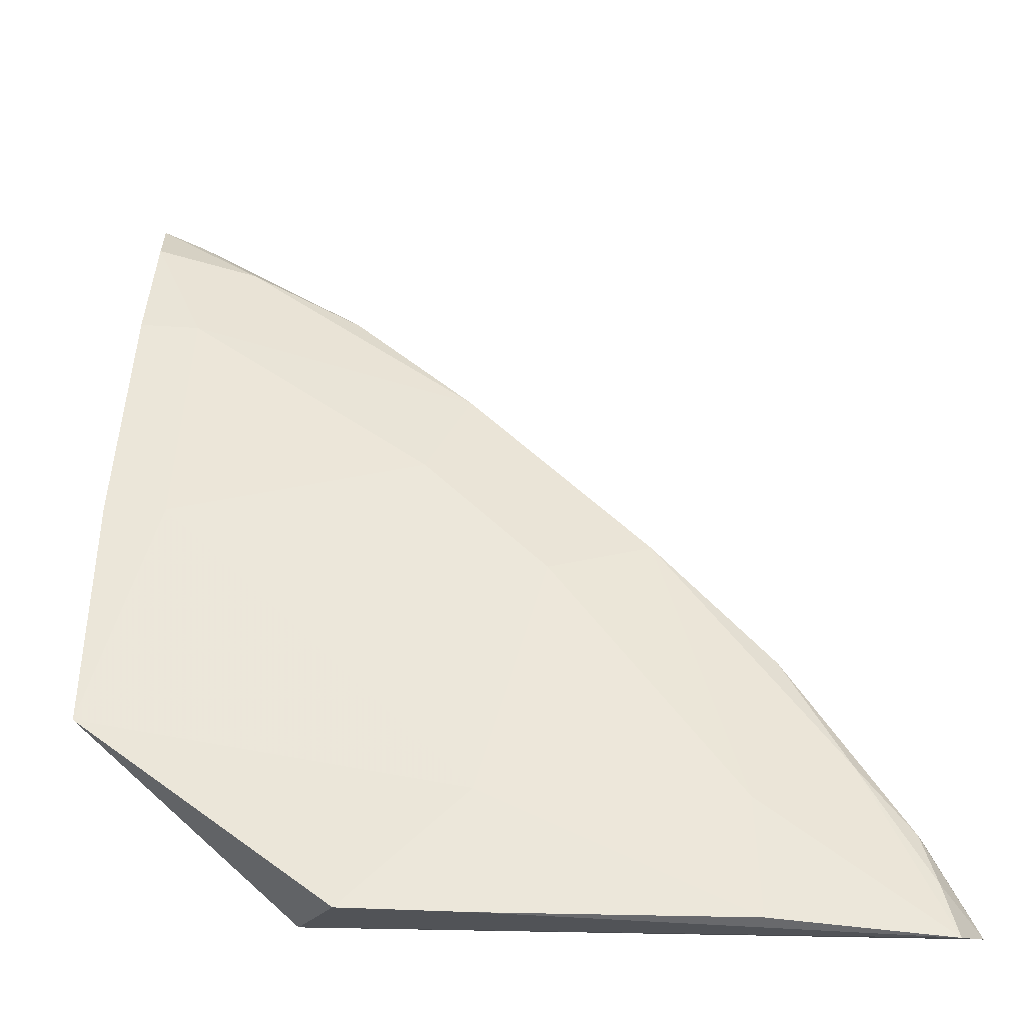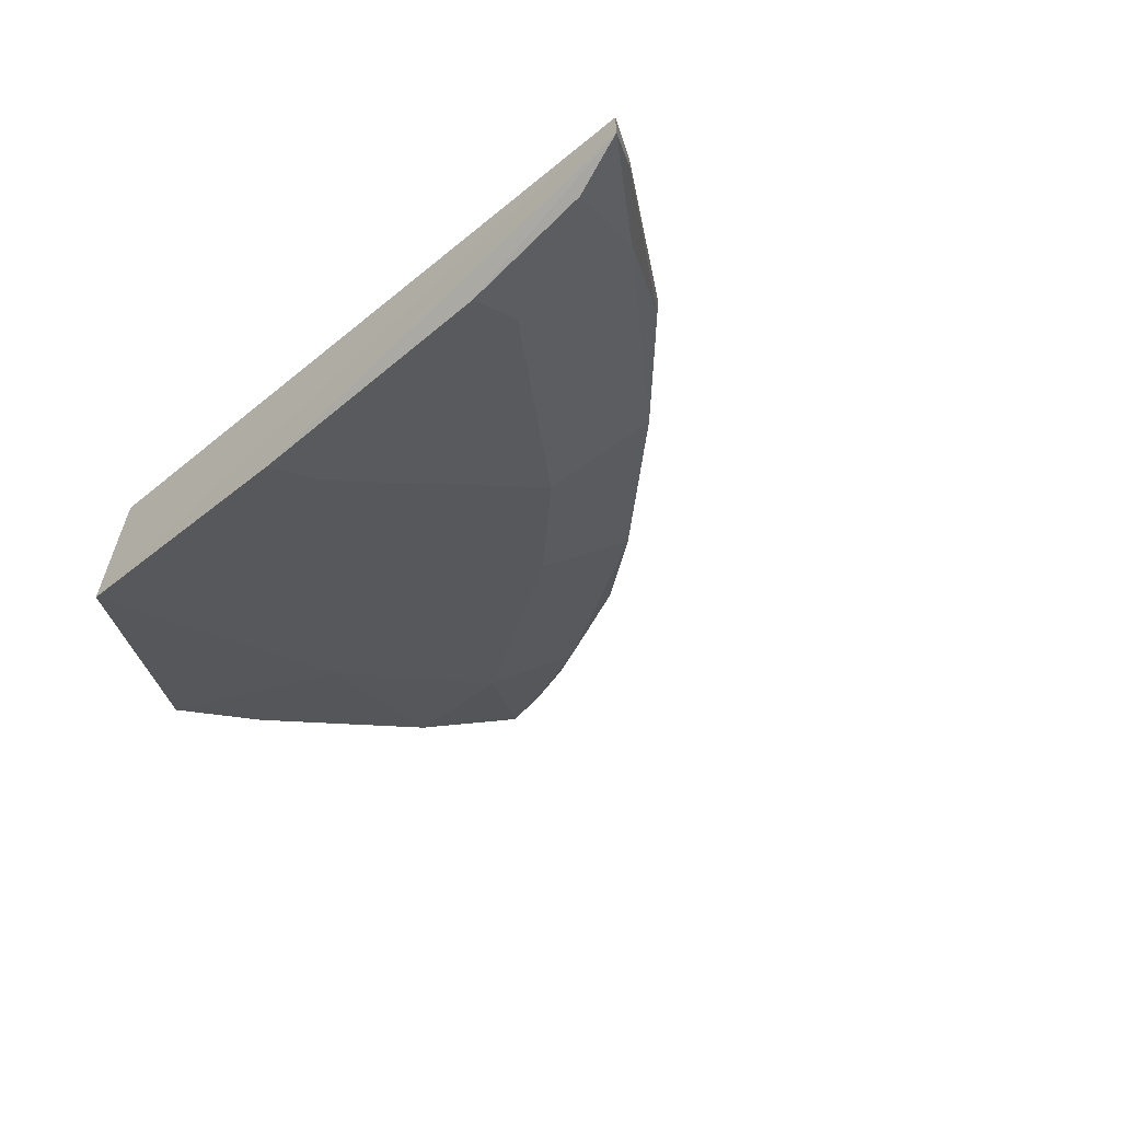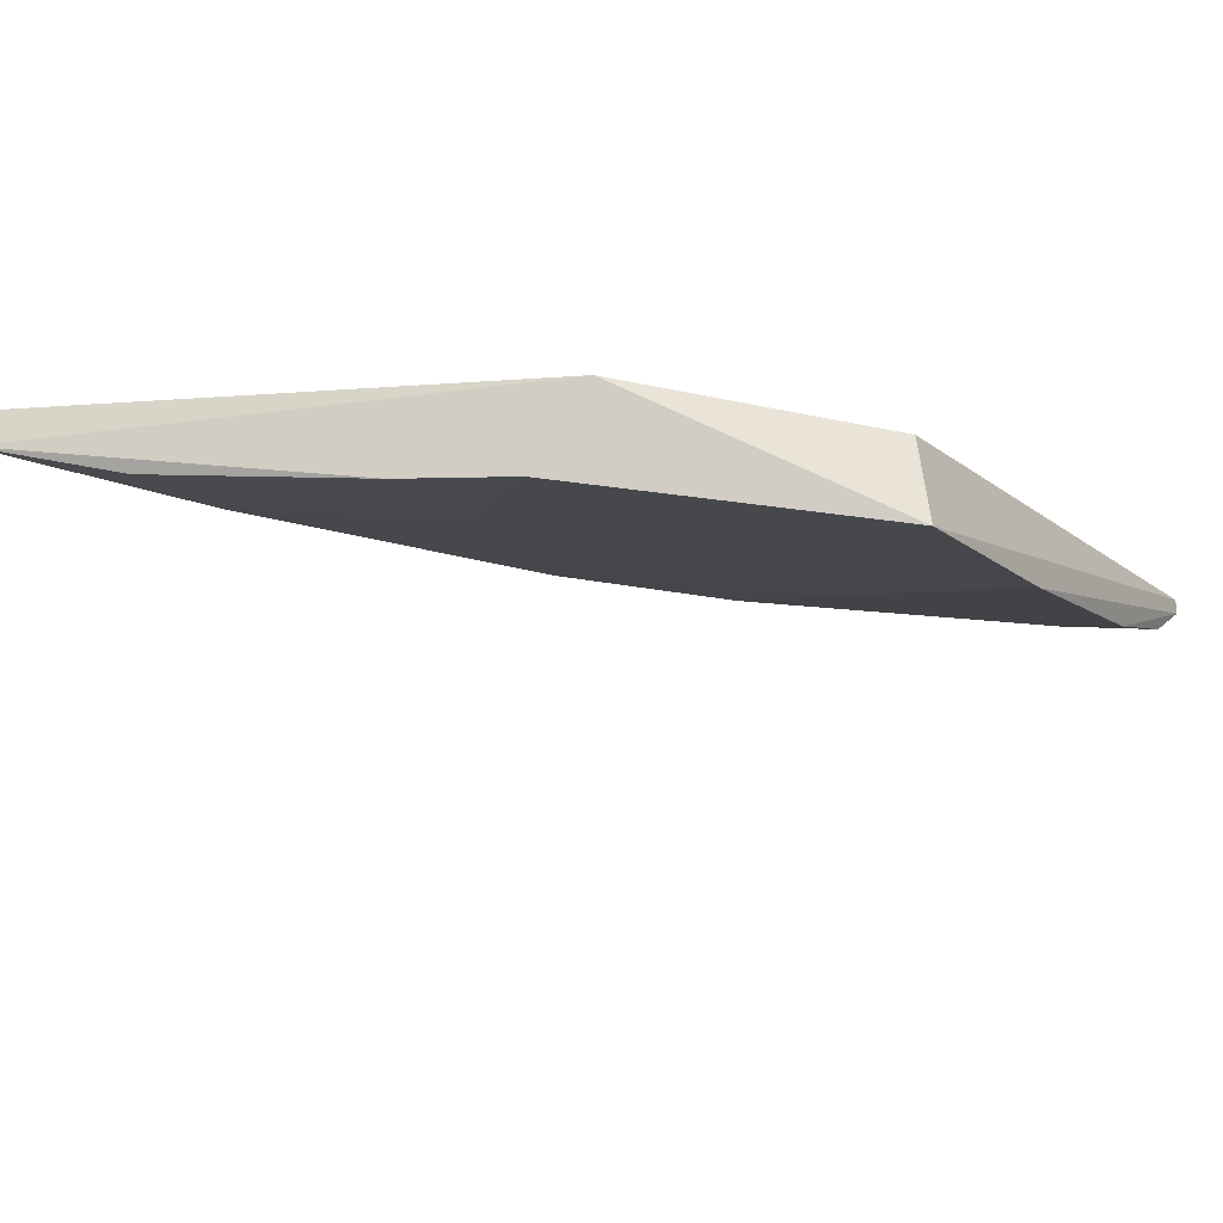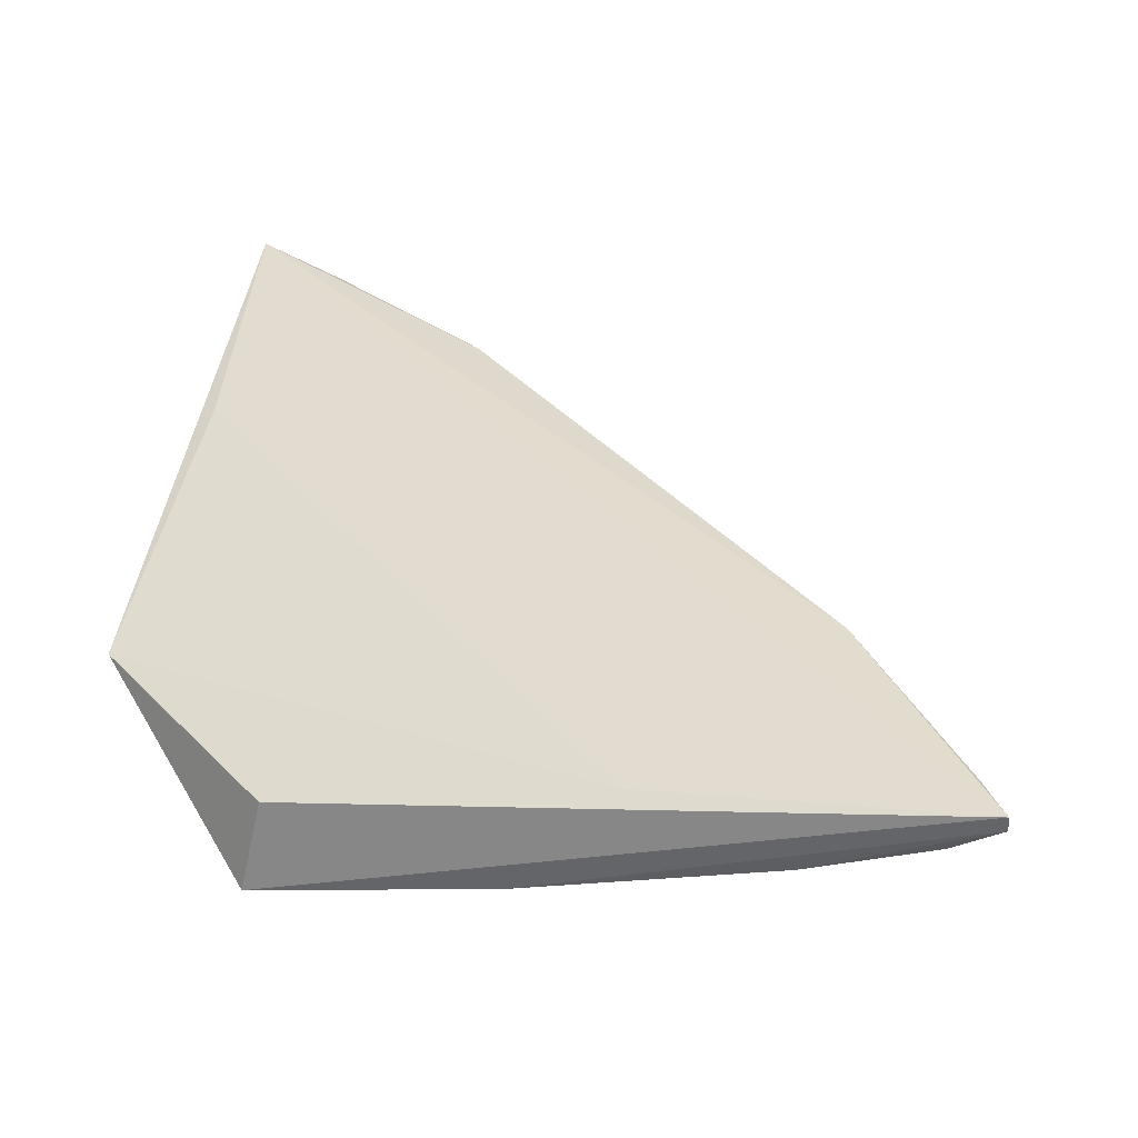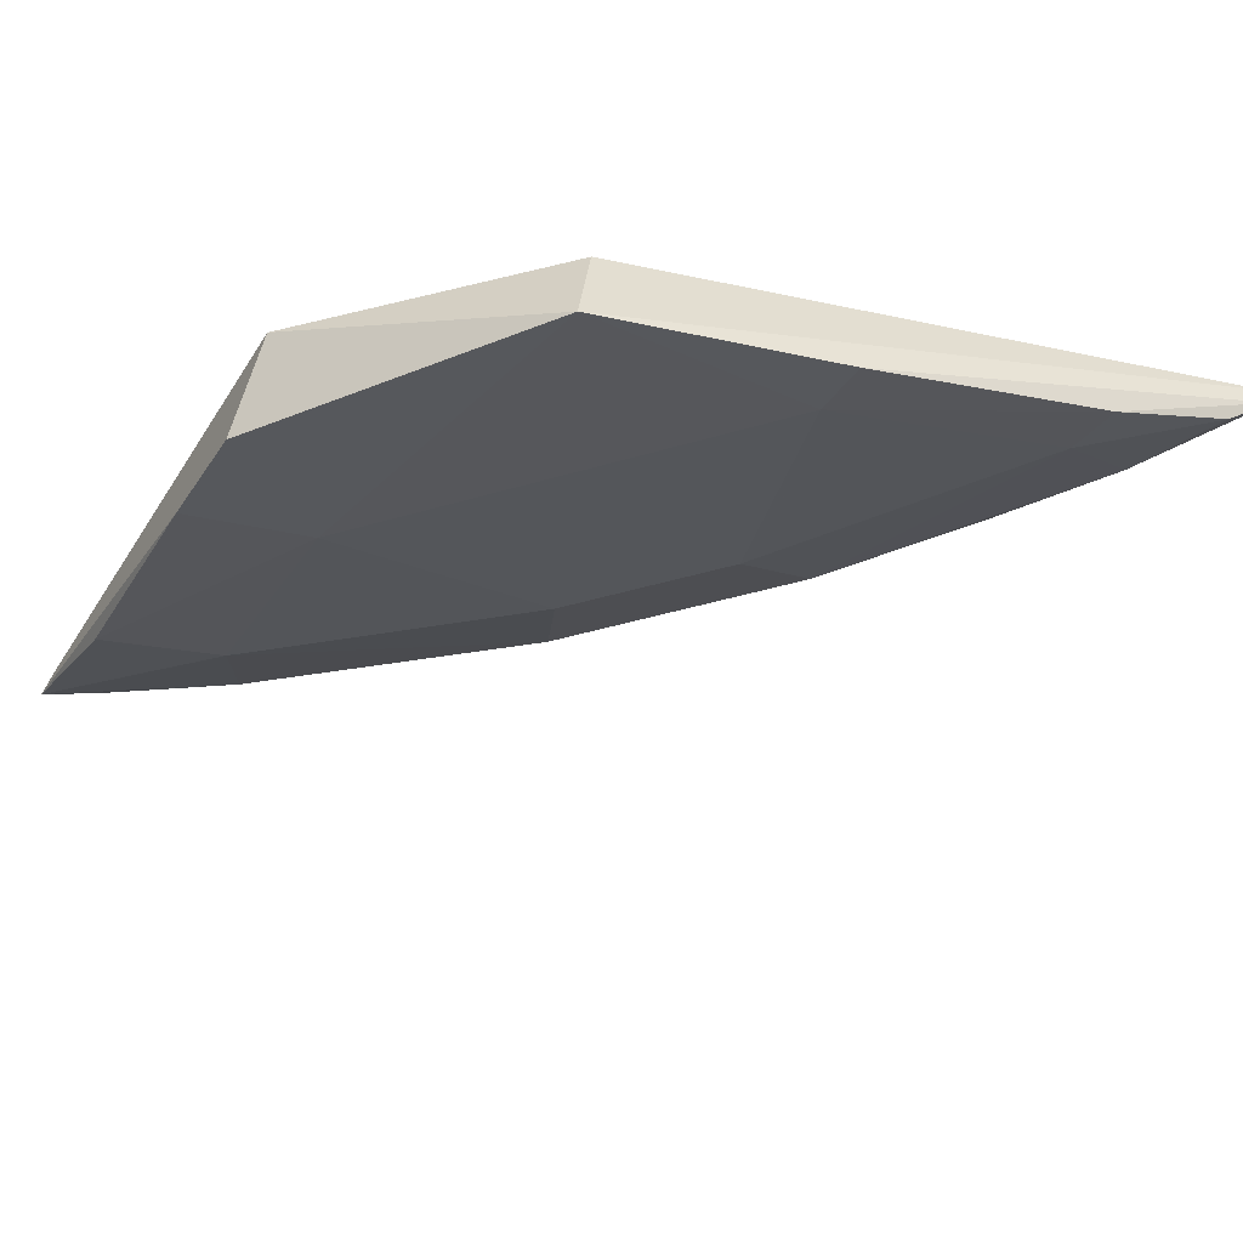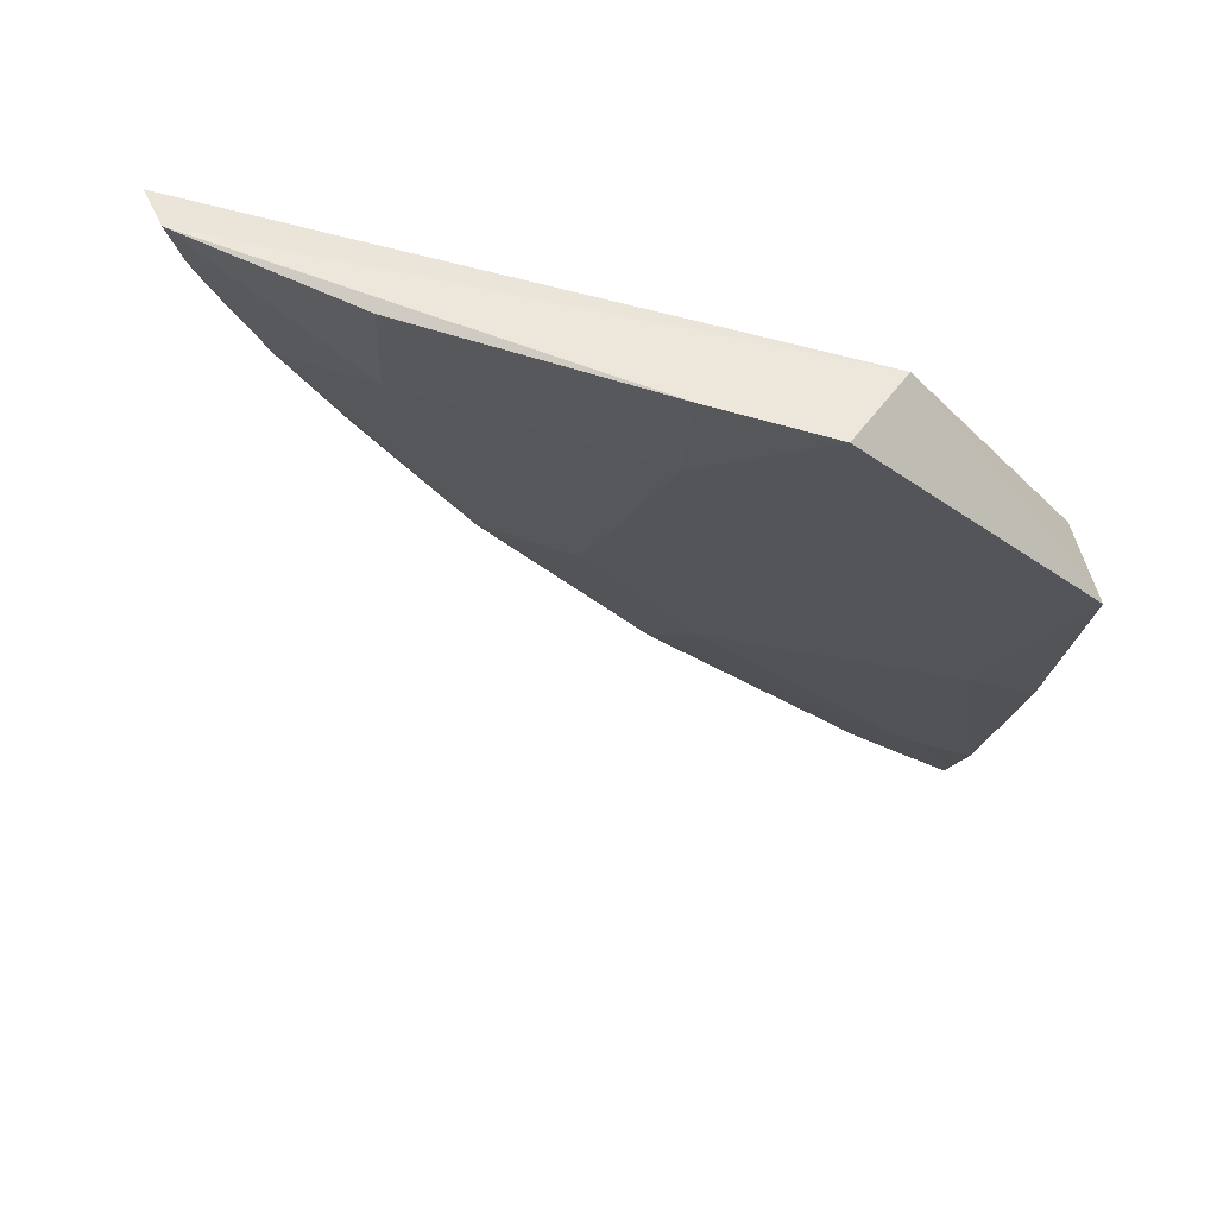
<metadata>
{"format":"obj","ext":"obj","renderer":"f3d","projection":"perspective","resolution":1024,"background":"white","views":[{"elev":-26.2,"azim":-168.2,"up":"+Y"},{"elev":-25.6,"azim":132.0,"up":"+Z"},{"elev":-25.0,"azim":27.3,"up":"+Z"},{"elev":35.5,"azim":100.3,"up":"+Z"},{"elev":-43.1,"azim":64.3,"up":"+Z"},{"elev":-31.1,"azim":-6.2,"up":"+Z"}]}
</metadata>
<code>
v -0.2961 0.2353 0.002259
v -0.2488 0.279 -0.01955
v -0.2528 0.2834 0.002618
v -0.2439 0.4359 0.03022
v -0.4372 0.2298 0.02036
v -0.2528 0.36 0.0182
v -0.3089 0.2336 -0.01614
v -0.3204 0.3503 0.01065
v -0.4417 0.2321 0.03082
v -0.3376 0.2325 -0.01012
v -0.2467 0.3963 0.007643
v -0.3364 0.2616 -0.005443
v -0.375 0.2373 0.01927
v -0.3728 0.3288 0.02292
v -0.2708 0.417 0.02312
v -0.2471 0.337 -0.007844
v -0.3971 0.2322 0.005261
v -0.4296 0.2549 0.02631
v -0.4005 0.2992 0.02897
v -0.2609 0.3951 0.01016
v -0.2461 0.425 0.01847
v -0.2988 0.4006 0.02968
v -0.3289 0.3726 0.02292
v -0.2439 0.4361 0.02665
v -0.2617 0.3364 -0.005436
v -0.3502 0.3204 0.01064
v -0.4169 0.2706 0.02292
v -0.4335 0.2425 0.02272
v -0.43 0.255 0.02906
v -0.2985 0.4006 0.02637
v -0.2552 0.4299 0.02754
v -0.3951 0.2609 0.01016
v -0.4007 0.2985 0.02687
v -0.255 0.4299 0.02936
f 1 2 3
f 3 2 4
f 6 1 3
f 6 3 4
f 7 2 1
f 9 5 1
f 10 7 1
f 10 1 5
f 12 2 7
f 12 7 10
f 13 9 1
f 13 1 6
f 13 6 4
f 13 4 9
f 16 4 2
f 17 12 10
f 17 10 5
f 21 20 15
f 21 11 20
f 22 19 9
f 22 9 4
f 23 8 14
f 23 14 19
f 23 19 22
f 23 20 8
f 23 15 20
f 24 16 11
f 24 4 16
f 24 11 21
f 24 21 15
f 25 8 20
f 25 20 11
f 25 11 16
f 25 16 2
f 25 2 12
f 26 25 12
f 26 8 25
f 26 14 8
f 28 5 9
f 28 9 18
f 28 27 5
f 28 18 27
f 29 18 9
f 29 9 19
f 30 23 22
f 30 15 23
f 31 30 22
f 31 24 15
f 31 15 30
f 32 26 12
f 32 12 17
f 32 17 5
f 32 5 27
f 32 27 14
f 32 14 26
f 33 19 14
f 33 14 27
f 33 27 18
f 33 29 19
f 33 18 29
f 34 31 22
f 34 22 4
f 34 4 24
f 34 24 31

</code>
